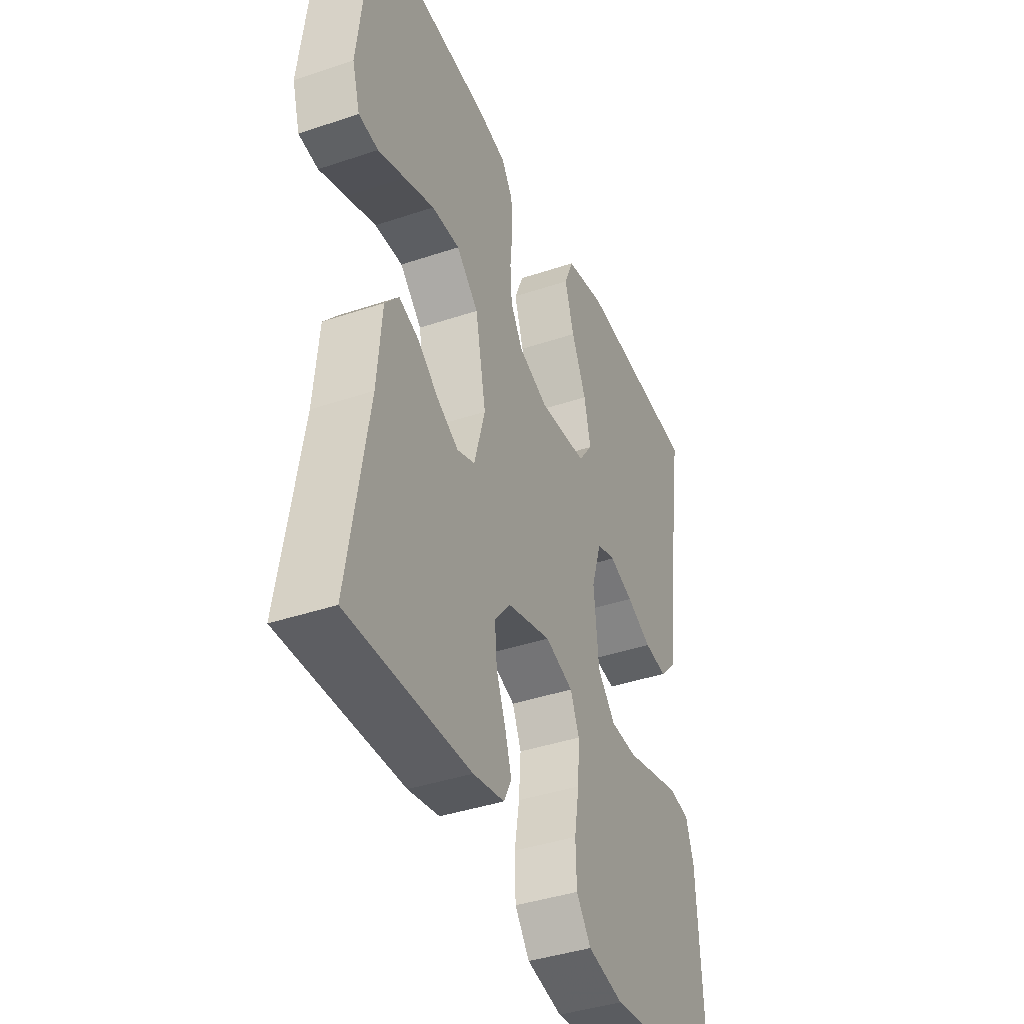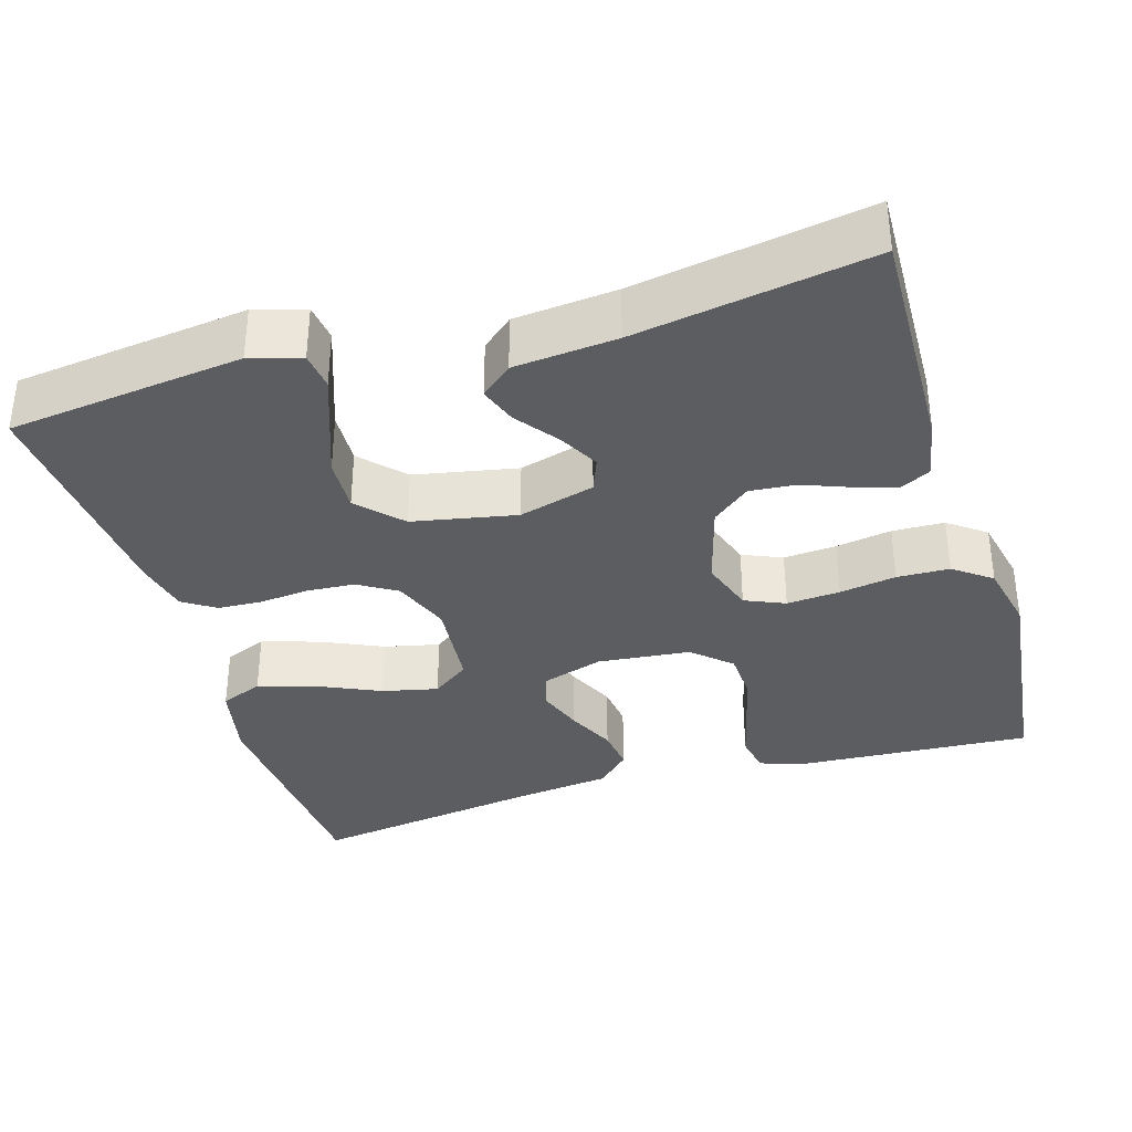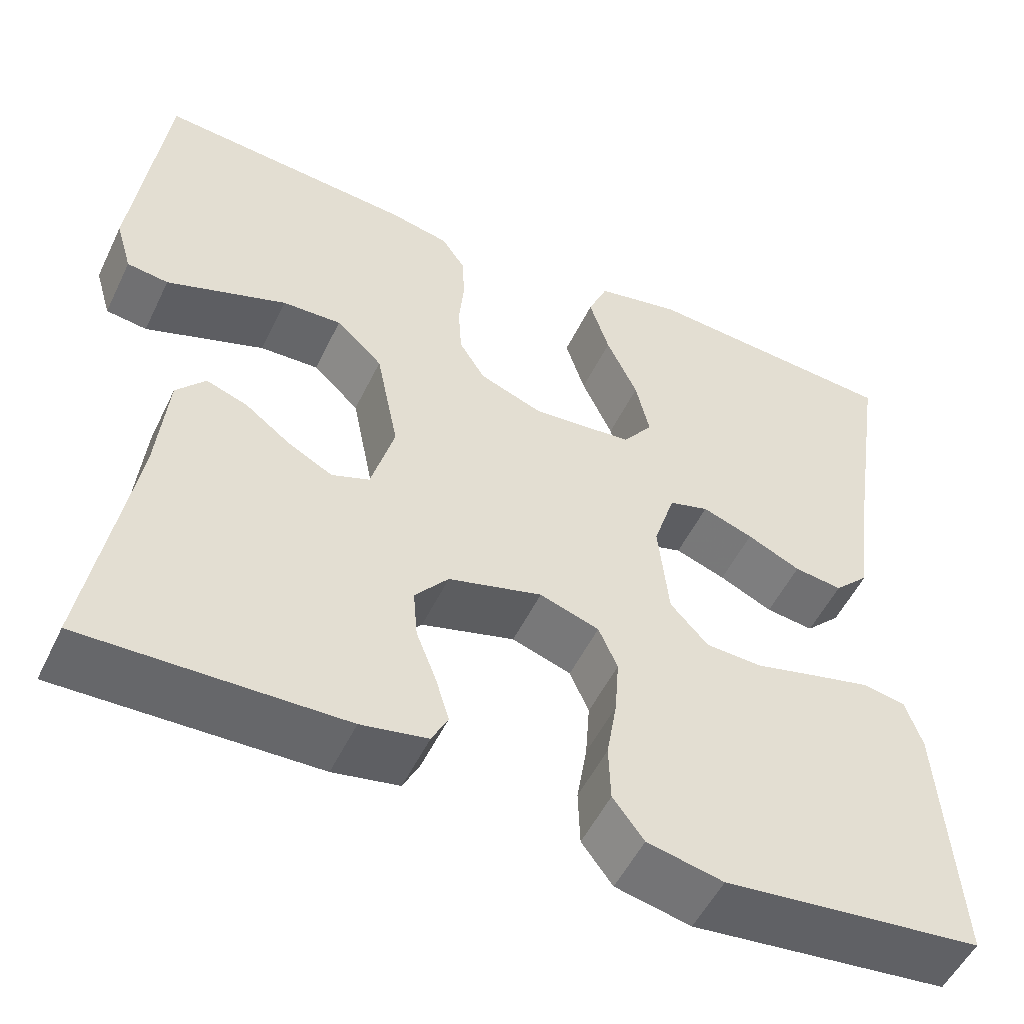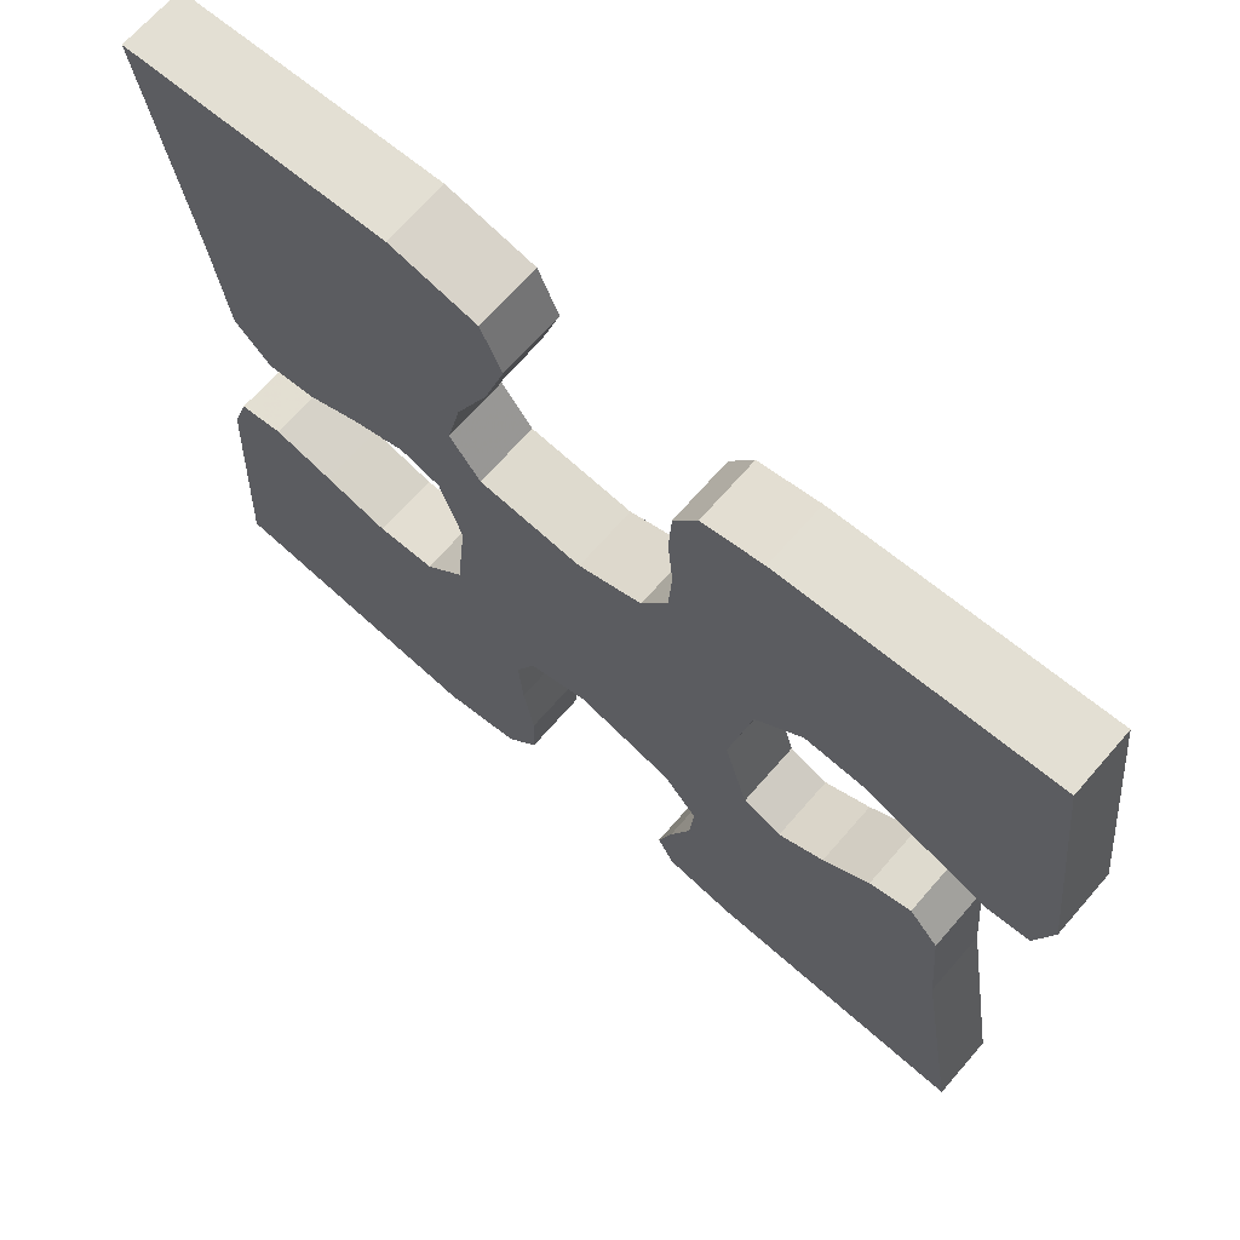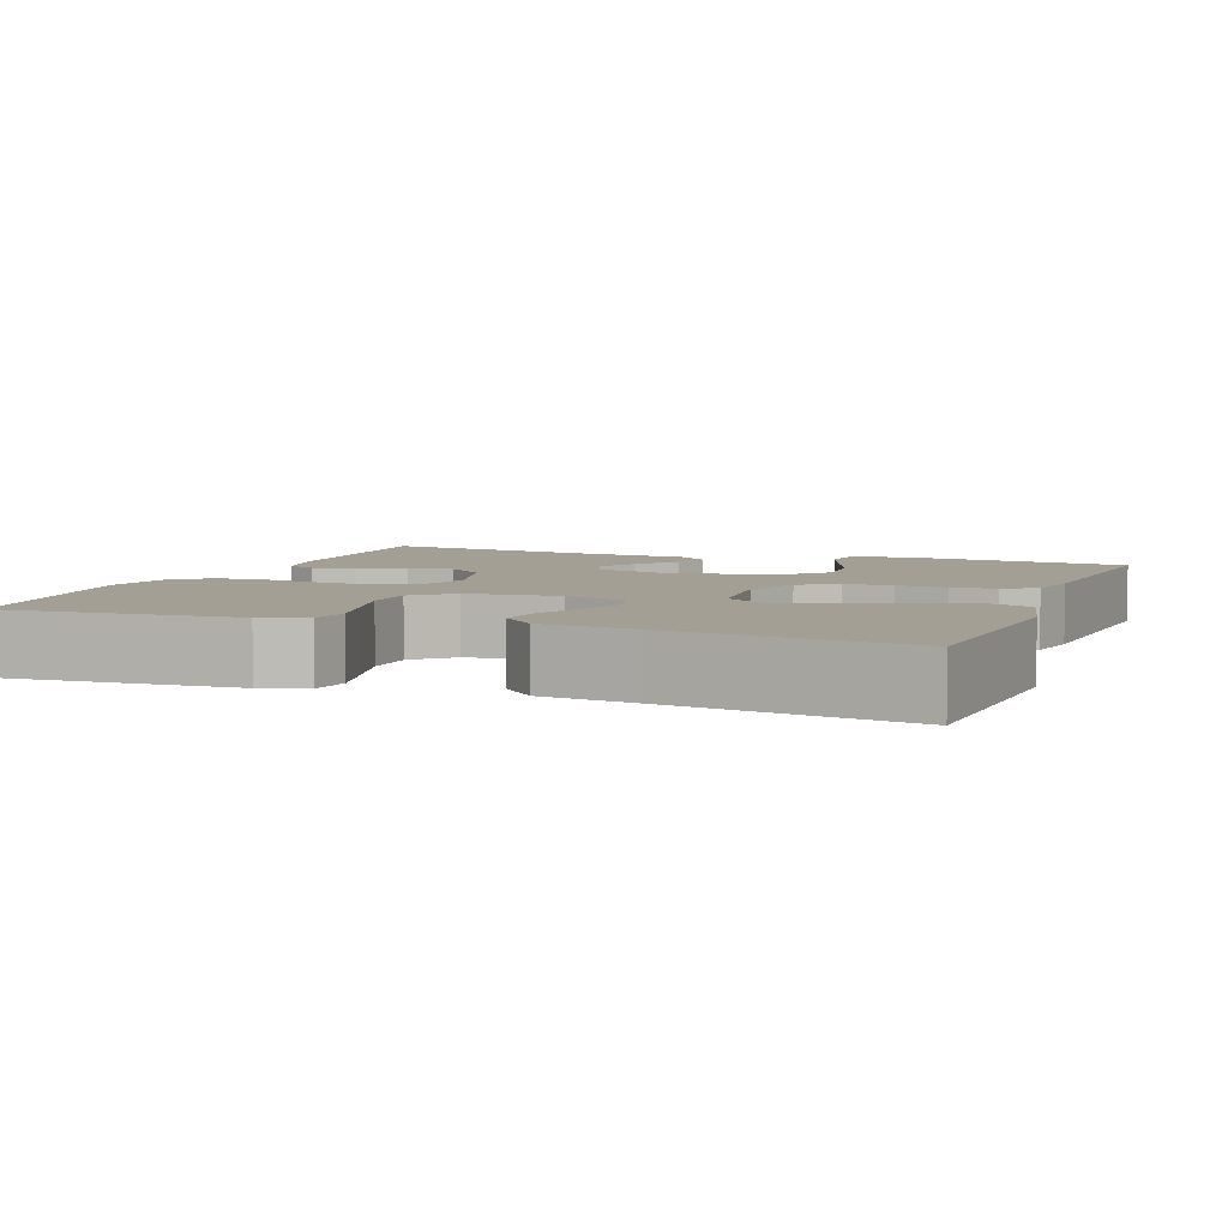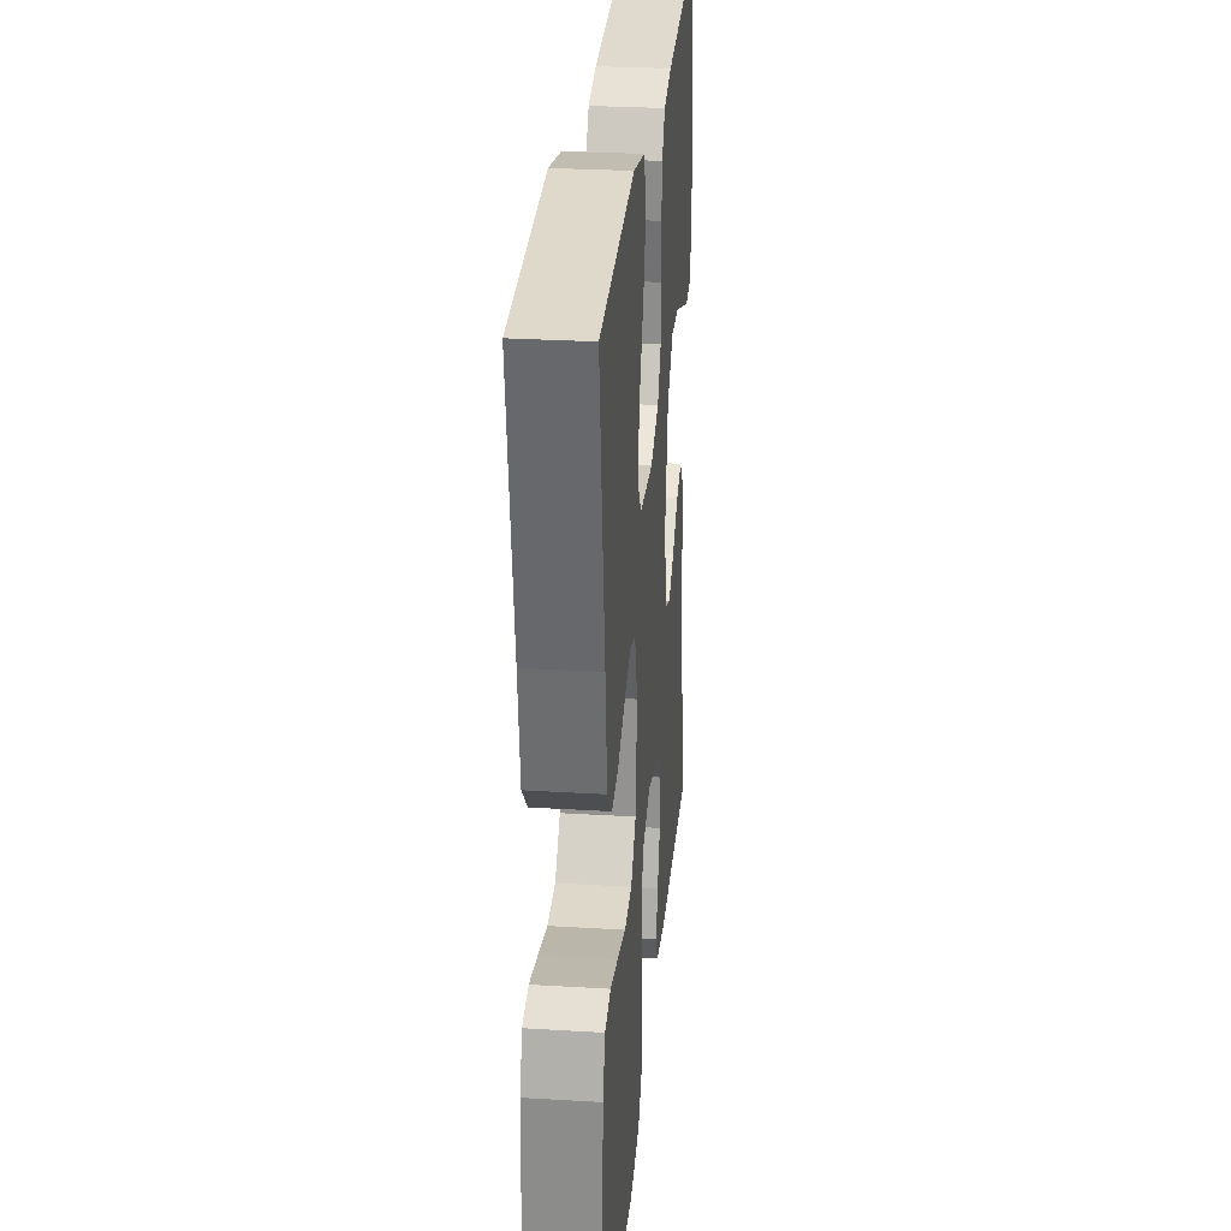
<metadata>
{"format":"obj","ext":"obj","renderer":"f3d","projection":"perspective","resolution":1024,"background":"white","views":[{"elev":-40.1,"azim":112.6,"up":"+Z"},{"elev":-35.4,"azim":106.8,"up":"+Y"},{"elev":-52.8,"azim":154.6,"up":"+Z"},{"elev":68.4,"azim":41.0,"up":"+Z"},{"elev":5.5,"azim":-69.5,"up":"+Y"},{"elev":28.5,"azim":-84.8,"up":"+Z"}]}
</metadata>
<code>
v -0.5 0.07 0.5
v -0.2 0.07 0.521
v -0.101 0.07 0.5
v -0.078 0.07 0.445
v -0.101 0.07 0.371
v -0.137 0.07 0.292
v -0.153 0.07 0.221
v -0.118 0.07 0.173
v 0 0.07 0.162
v 0.073 0.07 0.19
v 0.103 0.07 0.239
v 0.107 0.07 0.3
v 0.101 0.07 0.363
v 0.104 0.07 0.42
v 0.131 0.07 0.461
v 0.2 0.07 0.476
v 0.5 0.07 0.5
v 0.536 0.07 0.2
v 0.517 0.07 0.135
v 0.469 0.07 0.129
v 0.403 0.07 0.153
v 0.329 0.07 0.18
v 0.26 0.07 0.183
v 0.206 0.07 0.132
v 0.18 0.07 0
v 0.207 0.07 -0.097
v 0.251 0.07 -0.114
v 0.303 0.07 -0.086
v 0.356 0.07 -0.046
v 0.404 0.07 -0.029
v 0.438 0.07 -0.069
v 0.45 0.07 -0.2
v 0.5 0.07 -0.5
v 0.2 0.07 -0.491
v 0.123 0.07 -0.476
v 0.104 0.07 -0.438
v 0.12 0.07 -0.385
v 0.143 0.07 -0.325
v 0.148 0.07 -0.266
v 0.109 0.07 -0.218
v 0 0.07 -0.187
v -0.069 0.07 -0.21
v -0.091 0.07 -0.261
v -0.086 0.07 -0.329
v -0.074 0.07 -0.401
v -0.076 0.07 -0.468
v -0.112 0.07 -0.516
v -0.2 0.07 -0.535
v -0.5 0.07 -0.5
v -0.482 0.07 -0.2
v -0.463 0.07 -0.142
v -0.413 0.07 -0.133
v -0.345 0.07 -0.15
v -0.272 0.07 -0.169
v -0.207 0.07 -0.166
v -0.163 0.07 -0.118
v -0.151 0.07 0
v -0.176 0.07 0.079
v -0.222 0.07 0.093
v -0.281 0.07 0.072
v -0.343 0.07 0.043
v -0.399 0.07 0.036
v -0.44 0.07 0.078
v -0.455 0.07 0.2
v -0.5 0 0.5
v -0.2 0 0.521
v -0.101 0 0.5
v -0.078 0 0.445
v -0.101 0 0.371
v -0.137 0 0.292
v -0.153 0 0.221
v -0.118 0 0.173
v 0 0 0.162
v 0.073 0 0.19
v 0.103 0 0.239
v 0.107 0 0.3
v 0.101 0 0.363
v 0.104 0 0.42
v 0.131 0 0.461
v 0.2 0 0.476
v 0.5 0 0.5
v 0.536 0 0.2
v 0.517 0 0.135
v 0.469 0 0.129
v 0.403 0 0.153
v 0.329 0 0.18
v 0.26 0 0.183
v 0.206 0 0.132
v 0.18 0 0
v 0.207 0 -0.097
v 0.251 0 -0.114
v 0.303 0 -0.086
v 0.356 0 -0.046
v 0.404 0 -0.029
v 0.438 0 -0.069
v 0.45 0 -0.2
v 0.5 0 -0.5
v 0.2 0 -0.491
v 0.123 0 -0.476
v 0.104 0 -0.438
v 0.12 0 -0.385
v 0.143 0 -0.325
v 0.148 0 -0.266
v 0.109 0 -0.218
v 0 0 -0.187
v -0.069 0 -0.21
v -0.091 0 -0.261
v -0.086 0 -0.329
v -0.074 0 -0.401
v -0.076 0 -0.468
v -0.112 0 -0.516
v -0.2 0 -0.535
v -0.5 0 -0.5
v -0.482 0 -0.2
v -0.463 0 -0.142
v -0.413 0 -0.133
v -0.345 0 -0.15
v -0.272 0 -0.169
v -0.207 0 -0.166
v -0.163 0 -0.118
v -0.151 0 0
v -0.176 0 0.079
v -0.222 0 0.093
v -0.281 0 0.072
v -0.343 0 0.043
v -0.399 0 0.036
v -0.44 0 0.078
v -0.455 0 0.2
f 61 62 63 64
f 60 61 64 1
f 59 60 1 2
f 58 59 2
f 57 58 2
f 51 52 53 54
f 49 50 51 54
f 49 54 55
f 48 49 55 56
f 44 45 46 47
f 43 44 47 48
f 35 36 37 38
f 33 34 35 38
f 32 33 38 39
f 31 32 39 40
f 28 29 30 31
f 27 28 31 40
f 19 20 21 22
f 17 18 19 22
f 17 22 23
f 16 17 23 24
f 12 13 14 15
f 11 12 15 16
f 3 4 5 6
f 3 6 7
f 2 3 7
f 57 2 7
f 43 48 56 57
f 42 43 57 7
f 41 42 7 8
f 26 27 40 41
f 25 26 41 8
f 11 16 24 25
f 10 11 25
f 9 10 25
f 8 9 25
f 128 127 126 125
f 65 128 125 124
f 66 65 124 123
f 66 123 122
f 66 122 121
f 118 117 116 115
f 118 115 114 113
f 119 118 113
f 120 119 113 112
f 111 110 109 108
f 112 111 108 107
f 102 101 100 99
f 102 99 98 97
f 103 102 97 96
f 104 103 96 95
f 95 94 93 92
f 104 95 92 91
f 86 85 84 83
f 86 83 82 81
f 87 86 81
f 88 87 81 80
f 79 78 77 76
f 80 79 76 75
f 70 69 68 67
f 71 70 67
f 71 67 66
f 71 66 121
f 121 120 112 107
f 71 121 107 106
f 72 71 106 105
f 105 104 91 90
f 72 105 90 89
f 89 88 80 75
f 89 75 74
f 89 74 73
f 89 73 72
f 1 65 66 2
f 2 66 67 3
f 3 67 68 4
f 4 68 69 5
f 5 69 70 6
f 6 70 71 7
f 7 71 72 8
f 8 72 73 9
f 9 73 74 10
f 10 74 75 11
f 11 75 76 12
f 12 76 77 13
f 13 77 78 14
f 14 78 79 15
f 15 79 80 16
f 16 80 81 17
f 17 81 82 18
f 18 82 83 19
f 19 83 84 20
f 20 84 85 21
f 21 85 86 22
f 22 86 87 23
f 23 87 88 24
f 24 88 89 25
f 25 89 90 26
f 26 90 91 27
f 27 91 92 28
f 28 92 93 29
f 29 93 94 30
f 30 94 95 31
f 31 95 96 32
f 32 96 97 33
f 33 97 98 34
f 34 98 99 35
f 35 99 100 36
f 36 100 101 37
f 37 101 102 38
f 38 102 103 39
f 39 103 104 40
f 40 104 105 41
f 41 105 106 42
f 42 106 107 43
f 43 107 108 44
f 44 108 109 45
f 45 109 110 46
f 46 110 111 47
f 47 111 112 48
f 48 112 113 49
f 49 113 114 50
f 50 114 115 51
f 51 115 116 52
f 52 116 117 53
f 53 117 118 54
f 54 118 119 55
f 55 119 120 56
f 56 120 121 57
f 57 121 122 58
f 58 122 123 59
f 59 123 124 60
f 60 124 125 61
f 61 125 126 62
f 62 126 127 63
f 63 127 128 64
f 64 128 65 1

</code>
